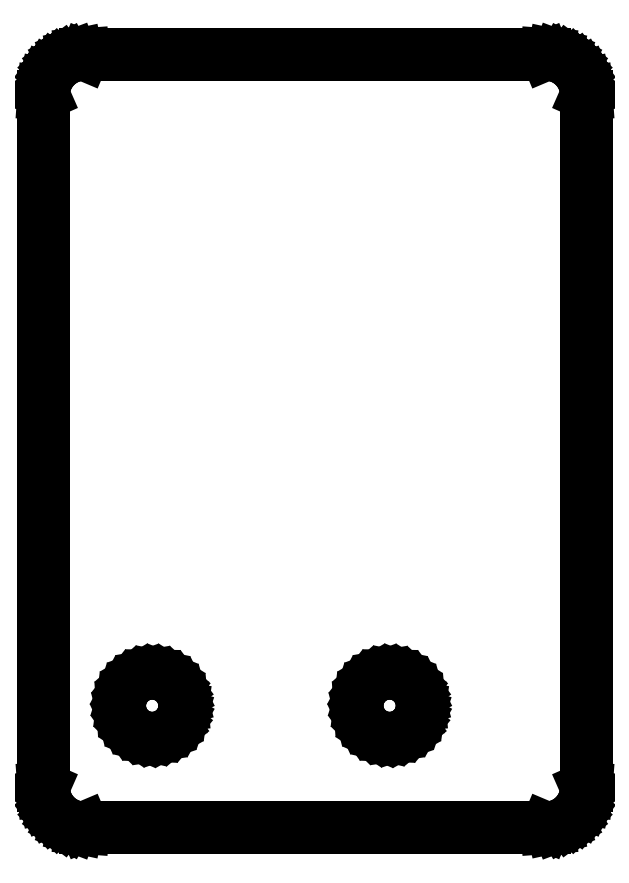
<metadata>
{"format":"dxf","ext":"dxf","renderer":"ezdxf+matplotlib","layout":"modelspace","background":"white","min_lineweight":24,"dpi":150}
</metadata>
<code>
0
SECTION
2
ENTITIES
0
LINE
8
BLACK
10
104.1
20
-75.36
11
104.3
21
-75.4
0
LINE
8
BLACK
10
104.3
20
-75.4
11
104.5
21
-75.48
0
LINE
8
BLACK
10
104.5
20
-75.48
11
104.7
21
-75.59
0
LINE
8
BLACK
10
104.7
20
-75.59
11
104.9
21
-75.73
0
LINE
8
BLACK
10
104.9
20
-75.73
11
105
21
-75.9
0
LINE
8
BLACK
10
105
20
-75.9
11
105.1
21
-76.09
0
LINE
8
BLACK
10
105.1
20
-76.09
11
105.1
21
-76.29
0
LINE
8
BLACK
10
105.1
20
-76.29
11
105.2
21
-76.5
0
LINE
8
BLACK
10
105.2
20
-76.5
11
105.1
21
-76.56
0
LINE
8
BLACK
10
105.1
20
-76.56
11
105.1
21
-76.77
0
LINE
8
BLACK
10
105.1
20
-76.77
11
105.1
21
-76.97
0
LINE
8
BLACK
10
105.1
20
-76.97
11
104.9
21
-77.15
0
LINE
8
BLACK
10
104.9
20
-77.15
11
104.8
21
-77.31
0
LINE
8
BLACK
10
104.8
20
-77.31
11
104.7
21
-77.45
0
LINE
8
BLACK
10
104.7
20
-77.45
11
104.5
21
-77.55
0
LINE
8
BLACK
10
104.5
20
-77.55
11
104.3
21
-77.62
0
LINE
8
BLACK
10
104.3
20
-77.62
11
104.1
21
-77.65
0
LINE
8
BLACK
10
104.1
20
-77.65
11
103.8
21
-77.64
0
LINE
8
BLACK
10
103.8
20
-77.64
11
103.6
21
-77.59
0
LINE
8
BLACK
10
103.6
20
-77.59
11
103.5
21
-77.51
0
LINE
8
BLACK
10
103.5
20
-77.51
11
103.3
21
-77.39
0
LINE
8
BLACK
10
103.3
20
-77.39
11
103.1
21
-77.25
0
LINE
8
BLACK
10
103.1
20
-77.25
11
103
21
-77.08
0
LINE
8
BLACK
10
103
20
-77.08
11
102.9
21
-76.88
0
LINE
8
BLACK
10
102.9
20
-76.88
11
102.9
21
-76.68
0
LINE
8
BLACK
10
102.9
20
-76.68
11
102.8
21
-76.47
0
LINE
8
BLACK
10
102.8
20
-76.47
11
102.9
21
-76.26
0
LINE
8
BLACK
10
102.9
20
-76.26
11
102.9
21
-76.06
0
LINE
8
BLACK
10
102.9
20
-76.06
11
103
21
-75.87
0
LINE
8
BLACK
10
103
20
-75.87
11
103.2
21
-75.71
0
LINE
8
BLACK
10
103.2
20
-75.71
11
103.3
21
-75.57
0
LINE
8
BLACK
10
103.3
20
-75.57
11
103.5
21
-75.46
0
LINE
8
BLACK
10
103.5
20
-75.46
11
103.7
21
-75.39
0
LINE
8
BLACK
10
103.7
20
-75.39
11
103.9
21
-75.35
0
LINE
8
BLACK
10
103.9
20
-75.35
11
104.1
21
-75.36
0
LINE
8
BLACK
10
112.9
20
-75.36
11
113.1
21
-75.4
0
LINE
8
BLACK
10
113.1
20
-75.4
11
113.3
21
-75.48
0
LINE
8
BLACK
10
113.3
20
-75.48
11
113.5
21
-75.59
0
LINE
8
BLACK
10
113.5
20
-75.59
11
113.6
21
-75.73
0
LINE
8
BLACK
10
113.6
20
-75.73
11
113.7
21
-75.9
0
LINE
8
BLACK
10
113.7
20
-75.9
11
113.8
21
-76.09
0
LINE
8
BLACK
10
113.8
20
-76.09
11
113.9
21
-76.29
0
LINE
8
BLACK
10
113.9
20
-76.29
11
113.9
21
-76.5
0
LINE
8
BLACK
10
113.9
20
-76.5
11
113.9
21
-76.56
0
LINE
8
BLACK
10
113.9
20
-76.56
11
113.9
21
-76.77
0
LINE
8
BLACK
10
113.9
20
-76.77
11
113.8
21
-76.97
0
LINE
8
BLACK
10
113.8
20
-76.97
11
113.7
21
-77.15
0
LINE
8
BLACK
10
113.7
20
-77.15
11
113.6
21
-77.31
0
LINE
8
BLACK
10
113.6
20
-77.31
11
113.4
21
-77.45
0
LINE
8
BLACK
10
113.4
20
-77.45
11
113.2
21
-77.55
0
LINE
8
BLACK
10
113.2
20
-77.55
11
113
21
-77.62
0
LINE
8
BLACK
10
113
20
-77.62
11
112.8
21
-77.65
0
LINE
8
BLACK
10
112.8
20
-77.65
11
112.6
21
-77.64
0
LINE
8
BLACK
10
112.6
20
-77.64
11
112.4
21
-77.59
0
LINE
8
BLACK
10
112.4
20
-77.59
11
112.2
21
-77.51
0
LINE
8
BLACK
10
112.2
20
-77.51
11
112
21
-77.39
0
LINE
8
BLACK
10
112
20
-77.39
11
111.9
21
-77.25
0
LINE
8
BLACK
10
111.9
20
-77.25
11
111.8
21
-77.08
0
LINE
8
BLACK
10
111.8
20
-77.08
11
111.7
21
-76.88
0
LINE
8
BLACK
10
111.7
20
-76.88
11
111.6
21
-76.68
0
LINE
8
BLACK
10
111.6
20
-76.68
11
111.6
21
-76.47
0
LINE
8
BLACK
10
111.6
20
-76.47
11
111.6
21
-76.26
0
LINE
8
BLACK
10
111.6
20
-76.26
11
111.7
21
-76.06
0
LINE
8
BLACK
10
111.7
20
-76.06
11
111.8
21
-75.87
0
LINE
8
BLACK
10
111.8
20
-75.87
11
111.9
21
-75.71
0
LINE
8
BLACK
10
111.9
20
-75.71
11
112.1
21
-75.57
0
LINE
8
BLACK
10
112.1
20
-75.57
11
112.3
21
-75.46
0
LINE
8
BLACK
10
112.3
20
-75.46
11
112.5
21
-75.39
0
LINE
8
BLACK
10
112.5
20
-75.39
11
112.7
21
-75.35
0
LINE
8
BLACK
10
112.7
20
-75.35
11
112.9
21
-75.36
0
LINE
8
BLACK
10
101.3
20
-81.03
11
101.1
21
-80.99
0
LINE
8
BLACK
10
101.1
20
-80.99
11
100.9
21
-80.91
0
LINE
8
BLACK
10
100.9
20
-80.91
11
100.7
21
-80.8
0
LINE
8
BLACK
10
100.7
20
-80.8
11
100.5
21
-80.67
0
LINE
8
BLACK
10
100.5
20
-80.67
11
100.3
21
-80.52
0
LINE
8
BLACK
10
100.3
20
-80.52
11
100.2
21
-80.34
0
LINE
8
BLACK
10
100.2
20
-80.34
11
100.1
21
-80.14
0
LINE
8
BLACK
10
100.1
20
-80.14
11
100
21
-79.94
0
LINE
8
BLACK
10
100
20
-79.94
11
99.97
21
-79.72
0
LINE
8
BLACK
10
99.97
20
-79.72
11
99.95
21
-79.5
0
LINE
8
BLACK
10
99.95
20
-79.5
11
99.95
21
-54
0
LINE
8
BLACK
10
99.95
20
-54
11
99.97
21
-53.78
0
LINE
8
BLACK
10
99.97
20
-53.78
11
100
21
-53.56
0
LINE
8
BLACK
10
100
20
-53.56
11
100.1
21
-53.36
0
LINE
8
BLACK
10
100.1
20
-53.36
11
100.2
21
-53.16
0
LINE
8
BLACK
10
100.2
20
-53.16
11
100.3
21
-52.98
0
LINE
8
BLACK
10
100.3
20
-52.98
11
100.5
21
-52.83
0
LINE
8
BLACK
10
100.5
20
-52.83
11
100.7
21
-52.7
0
LINE
8
BLACK
10
100.7
20
-52.7
11
100.9
21
-52.59
0
LINE
8
BLACK
10
100.9
20
-52.59
11
101.1
21
-52.51
0
LINE
8
BLACK
10
101.1
20
-52.51
11
101.3
21
-52.47
0
LINE
8
BLACK
10
101.3
20
-52.47
11
101.5
21
-52.45
0
LINE
8
BLACK
10
101.5
20
-52.45
11
118.5
21
-52.45
0
LINE
8
BLACK
10
118.5
20
-52.45
11
118.7
21
-52.47
0
LINE
8
BLACK
10
118.7
20
-52.47
11
118.9
21
-52.51
0
LINE
8
BLACK
10
118.9
20
-52.51
11
119.1
21
-52.59
0
LINE
8
BLACK
10
119.1
20
-52.59
11
119.3
21
-52.7
0
LINE
8
BLACK
10
119.3
20
-52.7
11
119.5
21
-52.83
0
LINE
8
BLACK
10
119.5
20
-52.83
11
119.7
21
-52.98
0
LINE
8
BLACK
10
119.7
20
-52.98
11
119.8
21
-53.16
0
LINE
8
BLACK
10
119.8
20
-53.16
11
119.9
21
-53.36
0
LINE
8
BLACK
10
119.9
20
-53.36
11
120
21
-53.56
0
LINE
8
BLACK
10
120
20
-53.56
11
120
21
-53.78
0
LINE
8
BLACK
10
120
20
-53.78
11
120
21
-54
0
LINE
8
BLACK
10
120
20
-54
11
120
21
-79.5
0
LINE
8
BLACK
10
120
20
-79.5
11
120
21
-79.72
0
LINE
8
BLACK
10
120
20
-79.72
11
120
21
-79.94
0
LINE
8
BLACK
10
120
20
-79.94
11
119.9
21
-80.14
0
LINE
8
BLACK
10
119.9
20
-80.14
11
119.8
21
-80.34
0
LINE
8
BLACK
10
119.8
20
-80.34
11
119.7
21
-80.52
0
LINE
8
BLACK
10
119.7
20
-80.52
11
119.5
21
-80.67
0
LINE
8
BLACK
10
119.5
20
-80.67
11
119.3
21
-80.8
0
LINE
8
BLACK
10
119.3
20
-80.8
11
119.1
21
-80.91
0
LINE
8
BLACK
10
119.1
20
-80.91
11
118.9
21
-80.99
0
LINE
8
BLACK
10
118.9
20
-80.99
11
118.7
21
-81.03
0
LINE
8
BLACK
10
118.7
20
-81.03
11
118.5
21
-81.05
0
LINE
8
BLACK
10
118.5
20
-81.05
11
101.5
21
-81.05
0
LINE
8
BLACK
10
101.5
20
-81.05
11
101.3
21
-81.03
0
LINE
8
BLACK
10
101.5
20
-52.55
11
101.3
21
-52.56
0
LINE
8
BLACK
10
101.3
20
-52.56
11
101.1
21
-52.62
0
LINE
8
BLACK
10
101.1
20
-52.62
11
100.8
21
-52.7
0
LINE
8
BLACK
10
100.8
20
-52.7
11
100.6
21
-52.82
0
LINE
8
BLACK
10
100.6
20
-52.82
11
100.5
21
-52.97
0
LINE
8
BLACK
10
100.5
20
-52.97
11
100.3
21
-53.15
0
LINE
8
BLACK
10
100.3
20
-53.15
11
100.2
21
-53.34
0
LINE
8
BLACK
10
100.2
20
-53.34
11
100.1
21
-53.55
0
LINE
8
BLACK
10
100.1
20
-53.55
11
100.1
21
-53.77
0
LINE
8
BLACK
10
100.1
20
-53.77
11
100
21
-53.99
0
LINE
8
BLACK
10
100
20
-53.99
11
100
21
-54
0
LINE
8
BLACK
10
100
20
-54
11
100
21
-79.5
0
LINE
8
BLACK
10
100
20
-79.5
11
100
21
-79.51
0
LINE
8
BLACK
10
100
20
-79.51
11
100.1
21
-79.73
0
LINE
8
BLACK
10
100.1
20
-79.73
11
100.1
21
-79.95
0
LINE
8
BLACK
10
100.1
20
-79.95
11
100.2
21
-80.16
0
LINE
8
BLACK
10
100.2
20
-80.16
11
100.3
21
-80.35
0
LINE
8
BLACK
10
100.3
20
-80.35
11
100.5
21
-80.53
0
LINE
8
BLACK
10
100.5
20
-80.53
11
100.6
21
-80.68
0
LINE
8
BLACK
10
100.6
20
-80.68
11
100.8
21
-80.8
0
LINE
8
BLACK
10
100.8
20
-80.8
11
101.1
21
-80.88
0
LINE
8
BLACK
10
101.1
20
-80.88
11
101.3
21
-80.94
0
LINE
8
BLACK
10
101.3
20
-80.94
11
101.5
21
-80.95
0
LINE
8
BLACK
10
101.5
20
-80.95
11
101.5
21
-80.95
0
LINE
8
BLACK
10
101.5
20
-80.95
11
118.5
21
-80.95
0
LINE
8
BLACK
10
118.5
20
-80.95
11
118.5
21
-80.95
0
LINE
8
BLACK
10
118.5
20
-80.95
11
118.7
21
-80.94
0
LINE
8
BLACK
10
118.7
20
-80.94
11
118.9
21
-80.88
0
LINE
8
BLACK
10
118.9
20
-80.88
11
119.2
21
-80.8
0
LINE
8
BLACK
10
119.2
20
-80.8
11
119.4
21
-80.68
0
LINE
8
BLACK
10
119.4
20
-80.68
11
119.5
21
-80.53
0
LINE
8
BLACK
10
119.5
20
-80.53
11
119.7
21
-80.35
0
LINE
8
BLACK
10
119.7
20
-80.35
11
119.8
21
-80.16
0
LINE
8
BLACK
10
119.8
20
-80.16
11
119.9
21
-79.95
0
LINE
8
BLACK
10
119.9
20
-79.95
11
119.9
21
-79.73
0
LINE
8
BLACK
10
119.9
20
-79.73
11
120
21
-79.51
0
LINE
8
BLACK
10
120
20
-79.51
11
120
21
-79.5
0
LINE
8
BLACK
10
120
20
-79.5
11
120
21
-54
0
LINE
8
BLACK
10
120
20
-54
11
120
21
-53.99
0
LINE
8
BLACK
10
120
20
-53.99
11
119.9
21
-53.77
0
LINE
8
BLACK
10
119.9
20
-53.77
11
119.9
21
-53.55
0
LINE
8
BLACK
10
119.9
20
-53.55
11
119.8
21
-53.34
0
LINE
8
BLACK
10
119.8
20
-53.34
11
119.7
21
-53.15
0
LINE
8
BLACK
10
119.7
20
-53.15
11
119.5
21
-52.97
0
LINE
8
BLACK
10
119.5
20
-52.97
11
119.4
21
-52.82
0
LINE
8
BLACK
10
119.4
20
-52.82
11
119.2
21
-52.7
0
LINE
8
BLACK
10
119.2
20
-52.7
11
118.9
21
-52.62
0
LINE
8
BLACK
10
118.9
20
-52.62
11
118.7
21
-52.56
0
LINE
8
BLACK
10
118.7
20
-52.56
11
118.5
21
-52.55
0
LINE
8
BLACK
10
118.5
20
-52.55
11
118.5
21
-52.55
0
LINE
8
BLACK
10
118.5
20
-52.55
11
101.5
21
-52.55
0
LINE
8
BLACK
10
101.5
20
-52.55
11
101.5
21
-52.55
0
ENDSEC
0
EOF

</code>
